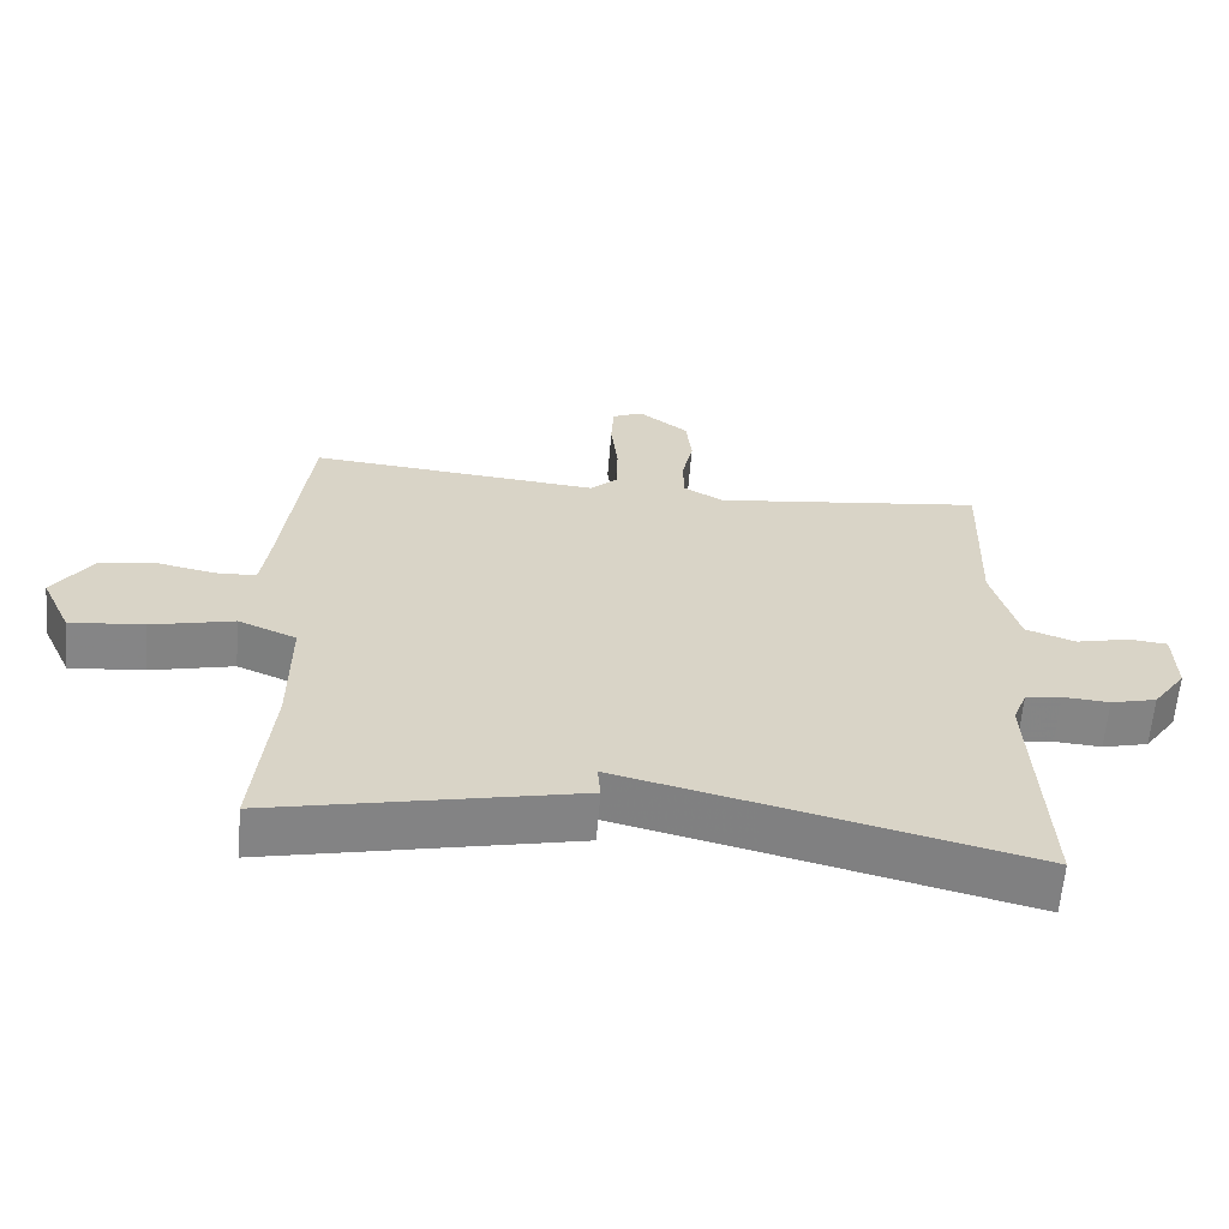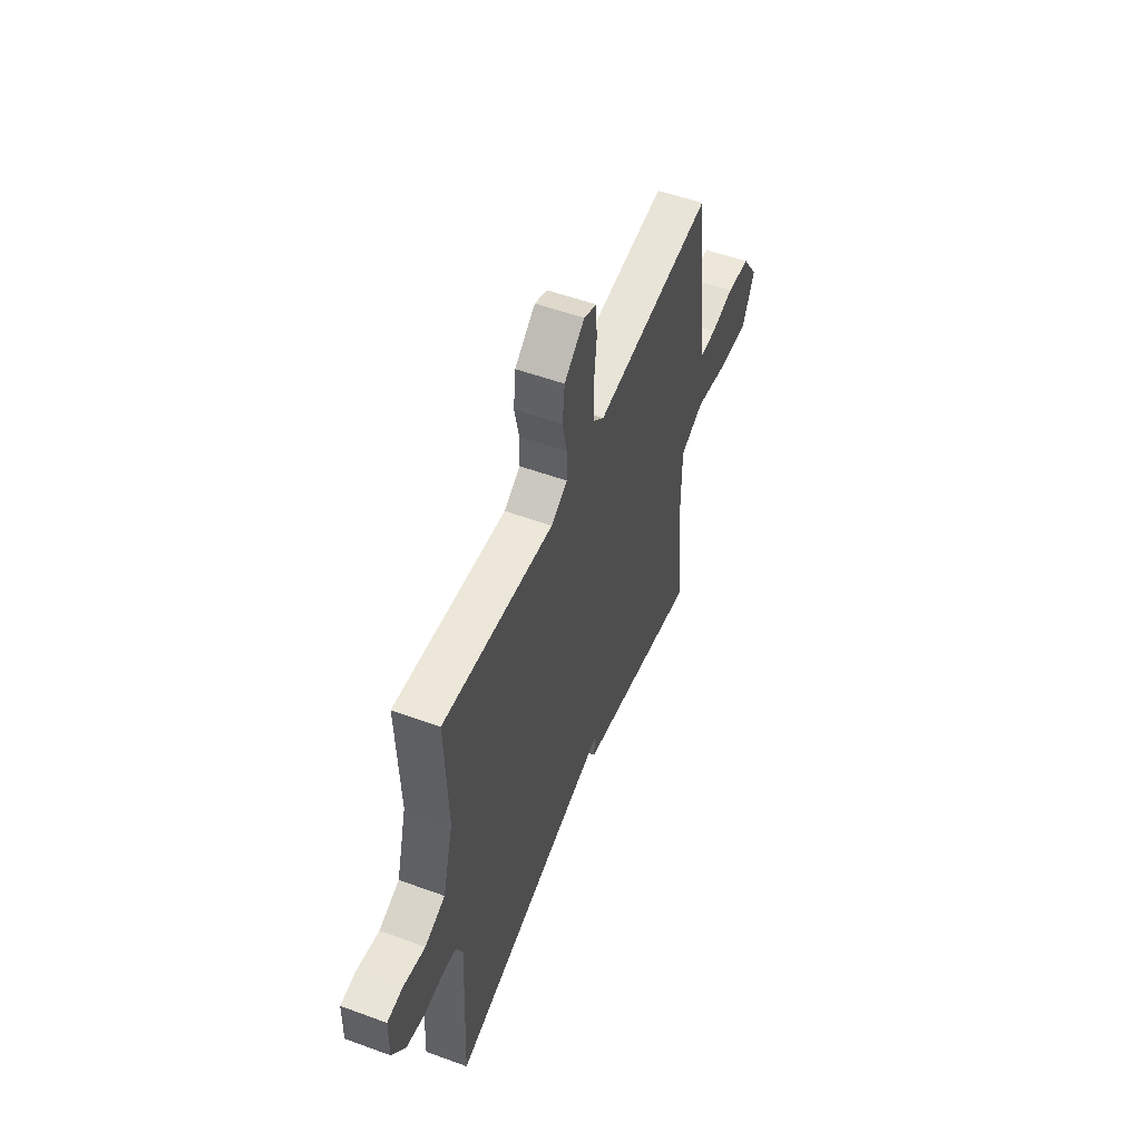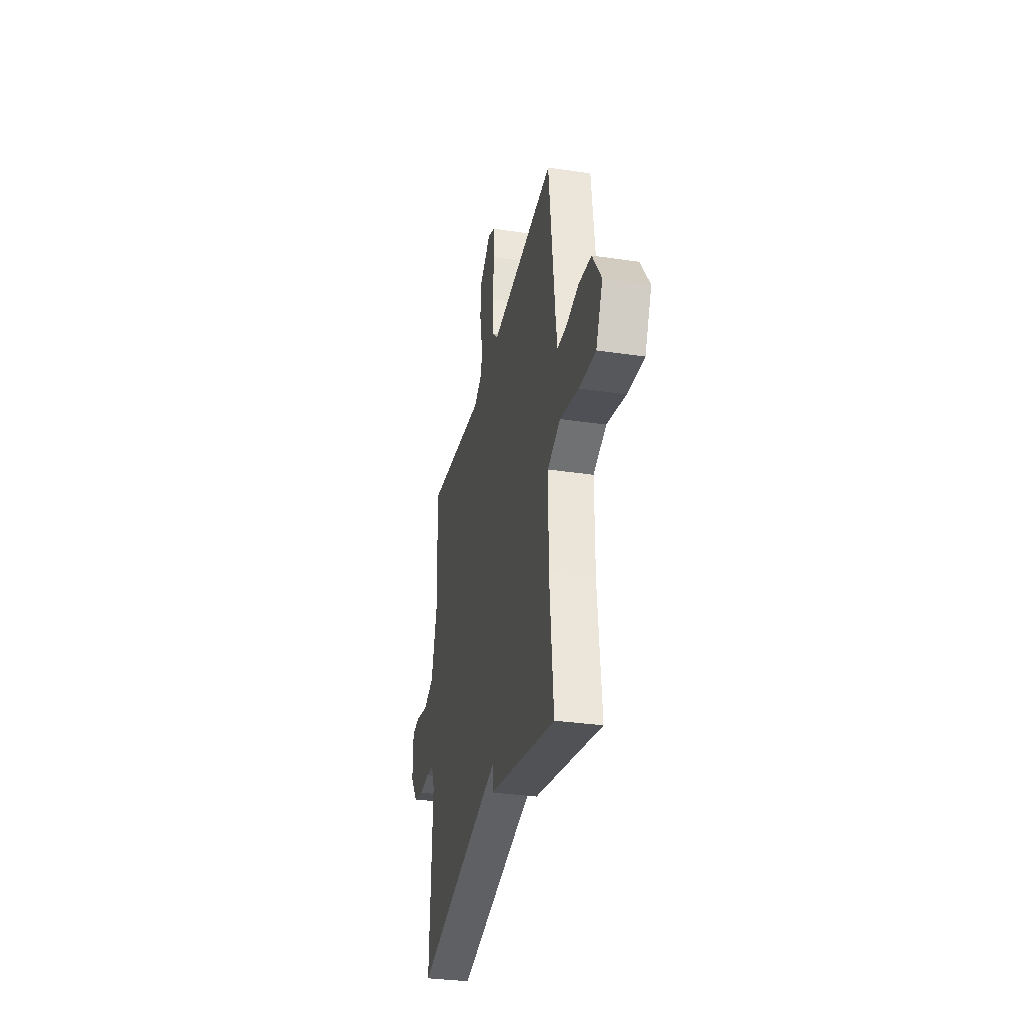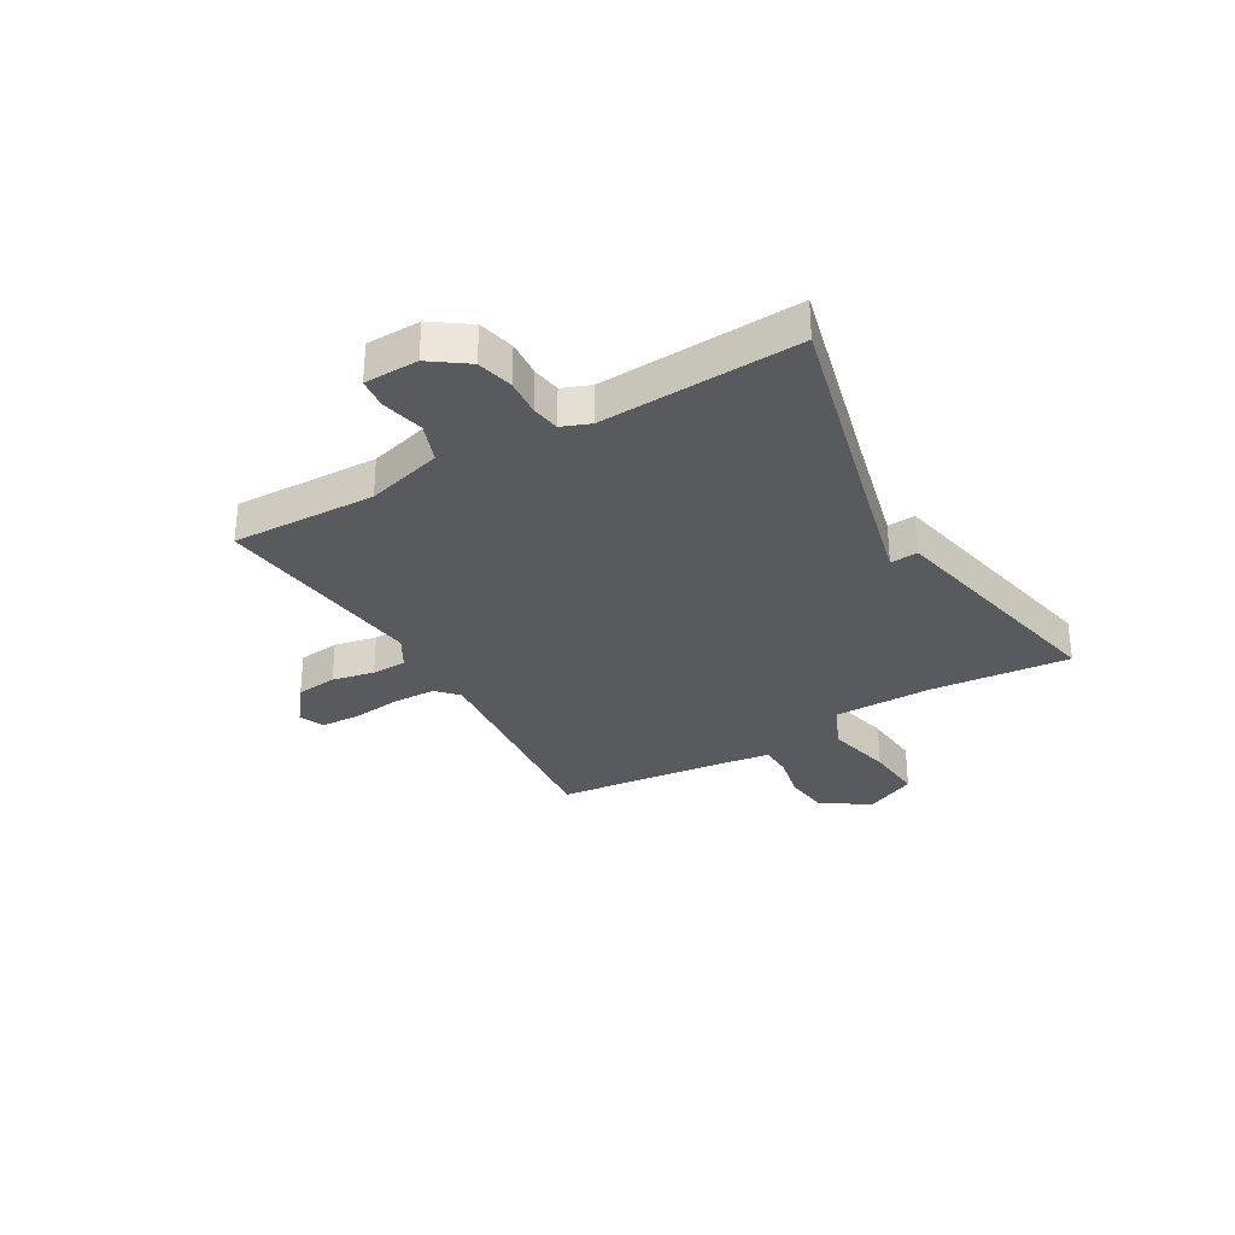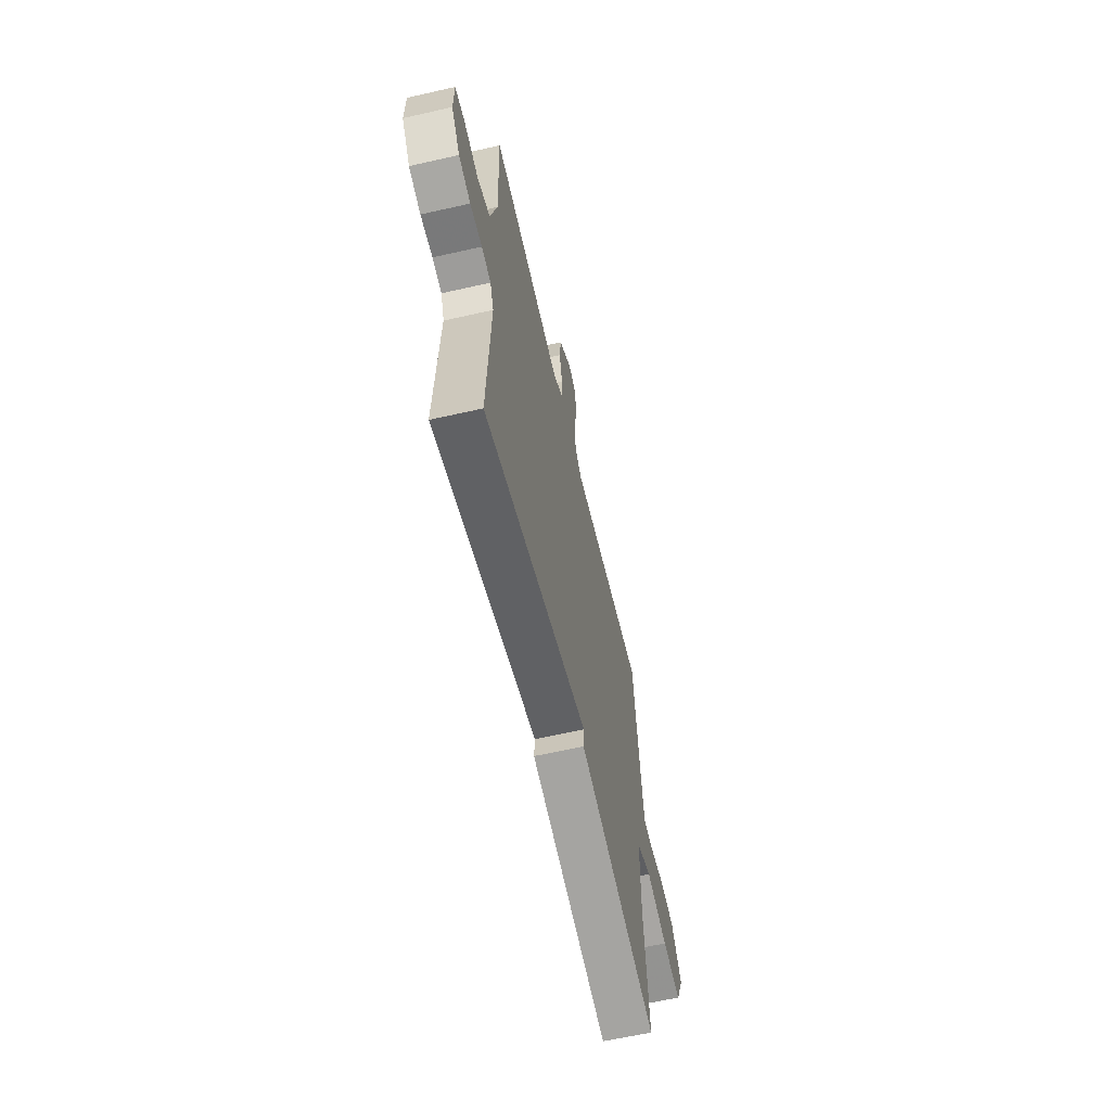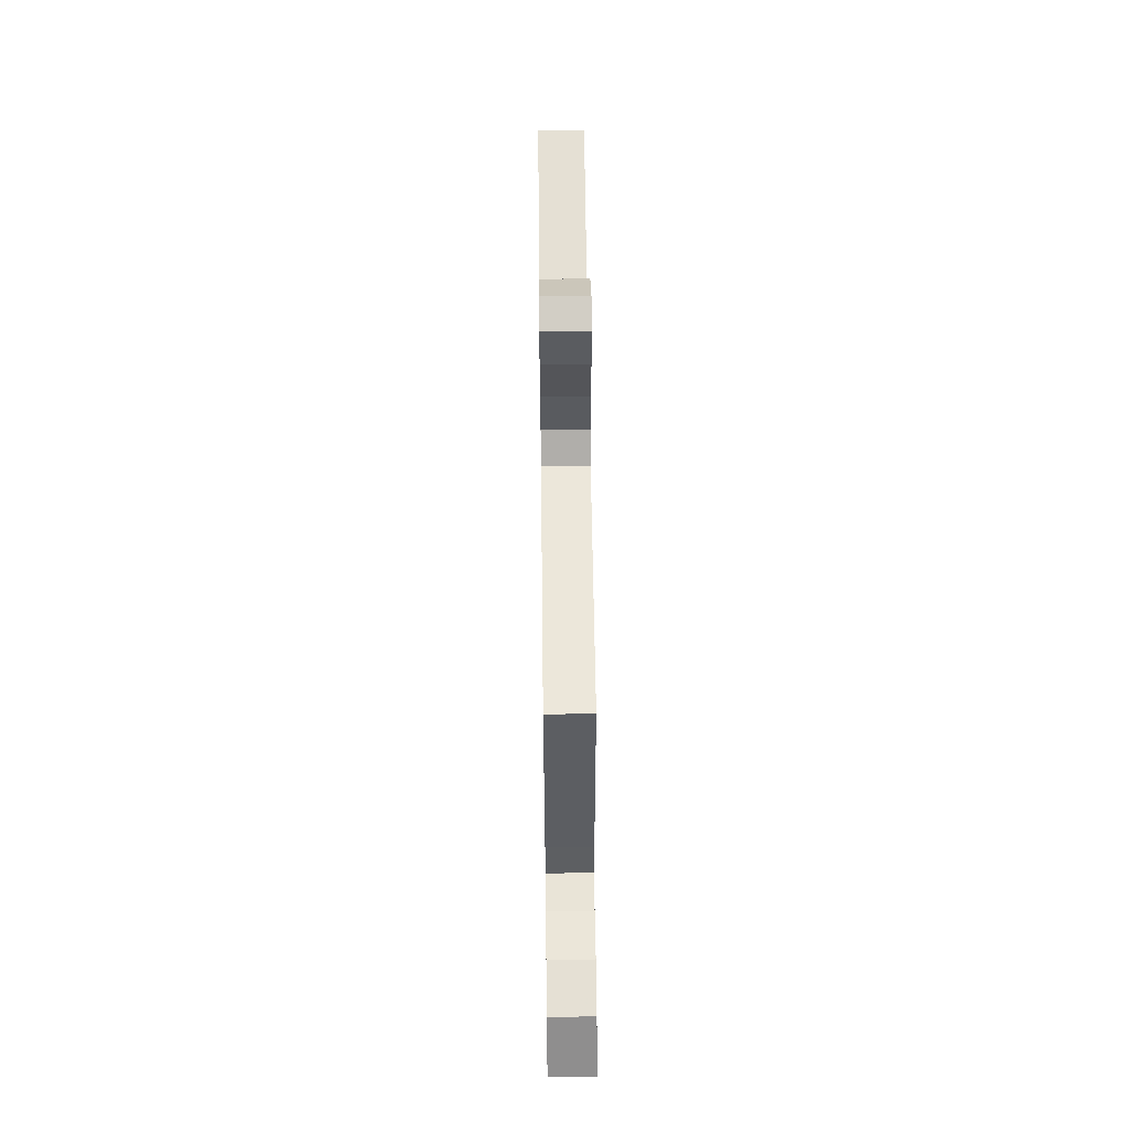
<metadata>
{"format":"obj","ext":"obj","renderer":"f3d","projection":"perspective","resolution":1024,"background":"white","views":[{"elev":-61.9,"azim":-4.6,"up":"+Z"},{"elev":53.7,"azim":111.3,"up":"+Z"},{"elev":-32.4,"azim":-101.8,"up":"+Z"},{"elev":-31.5,"azim":120.2,"up":"+Y"},{"elev":-61.9,"azim":103.0,"up":"+Z"},{"elev":58.9,"azim":-90.7,"up":"+Z"}]}
</metadata>
<code>
v 0.5 0.07 0.5
v 0.491 0.07 0.241
v 0.528 0.07 0.104
v 0.599 0.07 0.078
v 0.676 0.07 0.096
v 0.73 0.07 0.09
v 0.732 0.07 -0.007
v 0.685 0.07 -0.073
v 0.62 0.07 -0.089
v 0.554 0.07 -0.084
v 0.503 0.07 -0.092
v 0.483 0.07 -0.143
v 0.5 0.07 -0.5
v 0.133 0.07 -0.408
v -0.071 0.07 -0.358
v -0.067 0.07 -0.408
v -0.5 0.07 -0.5
v -0.476 0.07 -0.249
v -0.476 0.07 -0.069
v -0.559 0.07 -0.034
v -0.678 0.07 -0.062
v -0.783 0.07 -0.071
v -0.826 0.07 0.022
v -0.769 0.07 0.107
v -0.688 0.07 0.117
v -0.607 0.07 0.1
v -0.549 0.07 0.102
v -0.539 0.07 0.169
v -0.5 0.07 0.5
v -0.085 0.07 0.462
v -0.047 0.07 0.498
v -0.045 0.07 0.576
v -0.055 0.07 0.665
v -0.051 0.07 0.735
v -0.007 0.07 0.754
v 0.064 0.07 0.699
v 0.072 0.07 0.625
v 0.056 0.07 0.549
v 0.057 0.07 0.486
v 0.114 0.07 0.453
v 0.5 0 0.5
v 0.491 0 0.241
v 0.528 0 0.104
v 0.599 0 0.078
v 0.676 0 0.096
v 0.73 0 0.09
v 0.732 0 -0.007
v 0.685 0 -0.073
v 0.62 0 -0.089
v 0.554 0 -0.084
v 0.503 0 -0.092
v 0.483 0 -0.143
v 0.5 0 -0.5
v 0.133 0 -0.408
v -0.071 0 -0.358
v -0.067 0 -0.408
v -0.5 0 -0.5
v -0.476 0 -0.249
v -0.476 0 -0.069
v -0.559 0 -0.034
v -0.678 0 -0.062
v -0.783 0 -0.071
v -0.826 0 0.022
v -0.769 0 0.107
v -0.688 0 0.117
v -0.607 0 0.1
v -0.549 0 0.102
v -0.539 0 0.169
v -0.5 0 0.5
v -0.085 0 0.462
v -0.047 0 0.498
v -0.045 0 0.576
v -0.055 0 0.665
v -0.051 0 0.735
v -0.007 0 0.754
v 0.064 0 0.699
v 0.072 0 0.625
v 0.056 0 0.549
v 0.057 0 0.486
v 0.114 0 0.453
f 36 37 38
f 35 36 38
f 34 35 38
f 33 34 38
f 32 33 38
f 31 32 38 39
f 30 31 39 40
f 28 29 30
f 27 28 30 40
f 24 25 26
f 23 24 26
f 22 23 26
f 21 22 26
f 20 21 26
f 19 20 26 27
f 15 16 17 18
f 14 15 18 19
f 19 27 40
f 14 19 40
f 13 14 40
f 12 13 40
f 8 9 10
f 7 8 10
f 6 7 10
f 5 6 10
f 4 5 10
f 3 4 10 11
f 11 12 40
f 3 11 40
f 2 3 40
f 1 2 40
f 78 77 76
f 78 76 75
f 78 75 74
f 78 74 73
f 78 73 72
f 79 78 72 71
f 80 79 71 70
f 70 69 68
f 80 70 68 67
f 66 65 64
f 66 64 63
f 66 63 62
f 66 62 61
f 66 61 60
f 67 66 60 59
f 58 57 56 55
f 59 58 55 54
f 80 67 59
f 80 59 54
f 80 54 53
f 80 53 52
f 50 49 48
f 50 48 47
f 50 47 46
f 50 46 45
f 50 45 44
f 51 50 44 43
f 80 52 51
f 80 51 43
f 80 43 42
f 80 42 41
f 1 41 42 2
f 2 42 43 3
f 3 43 44 4
f 4 44 45 5
f 5 45 46 6
f 6 46 47 7
f 7 47 48 8
f 8 48 49 9
f 9 49 50 10
f 10 50 51 11
f 11 51 52 12
f 12 52 53 13
f 13 53 54 14
f 14 54 55 15
f 15 55 56 16
f 16 56 57 17
f 17 57 58 18
f 18 58 59 19
f 19 59 60 20
f 20 60 61 21
f 21 61 62 22
f 22 62 63 23
f 23 63 64 24
f 24 64 65 25
f 25 65 66 26
f 26 66 67 27
f 27 67 68 28
f 28 68 69 29
f 29 69 70 30
f 30 70 71 31
f 31 71 72 32
f 32 72 73 33
f 33 73 74 34
f 34 74 75 35
f 35 75 76 36
f 36 76 77 37
f 37 77 78 38
f 38 78 79 39
f 39 79 80 40
f 40 80 41 1

</code>
